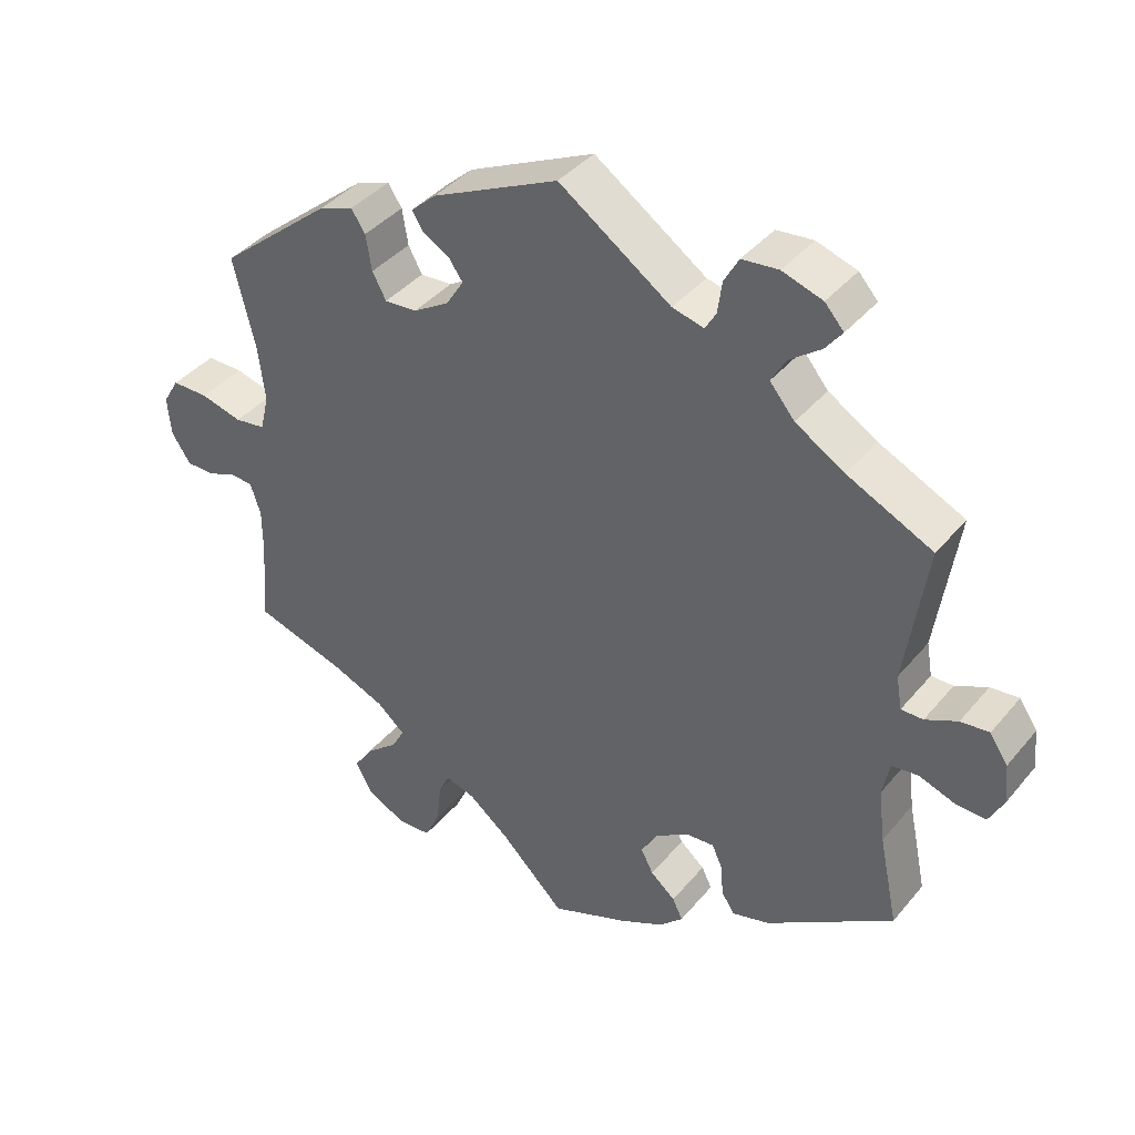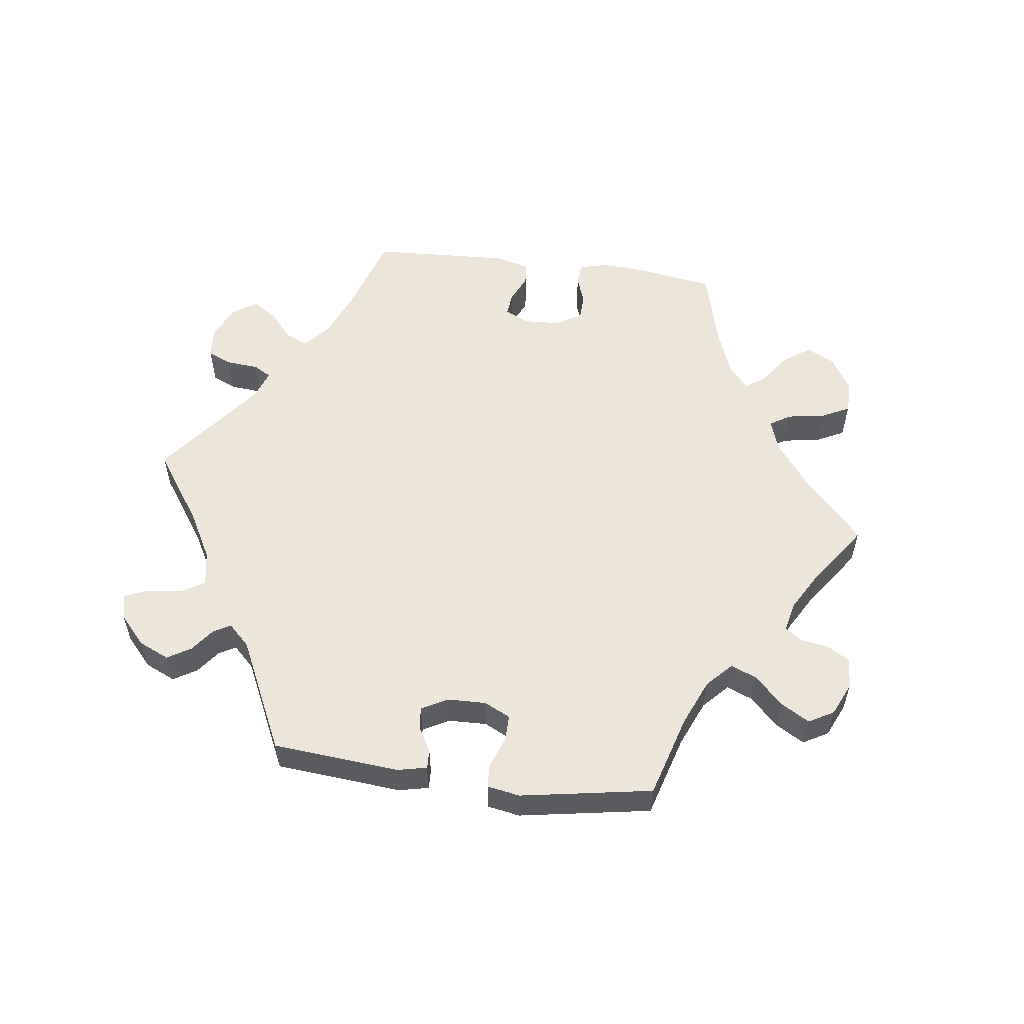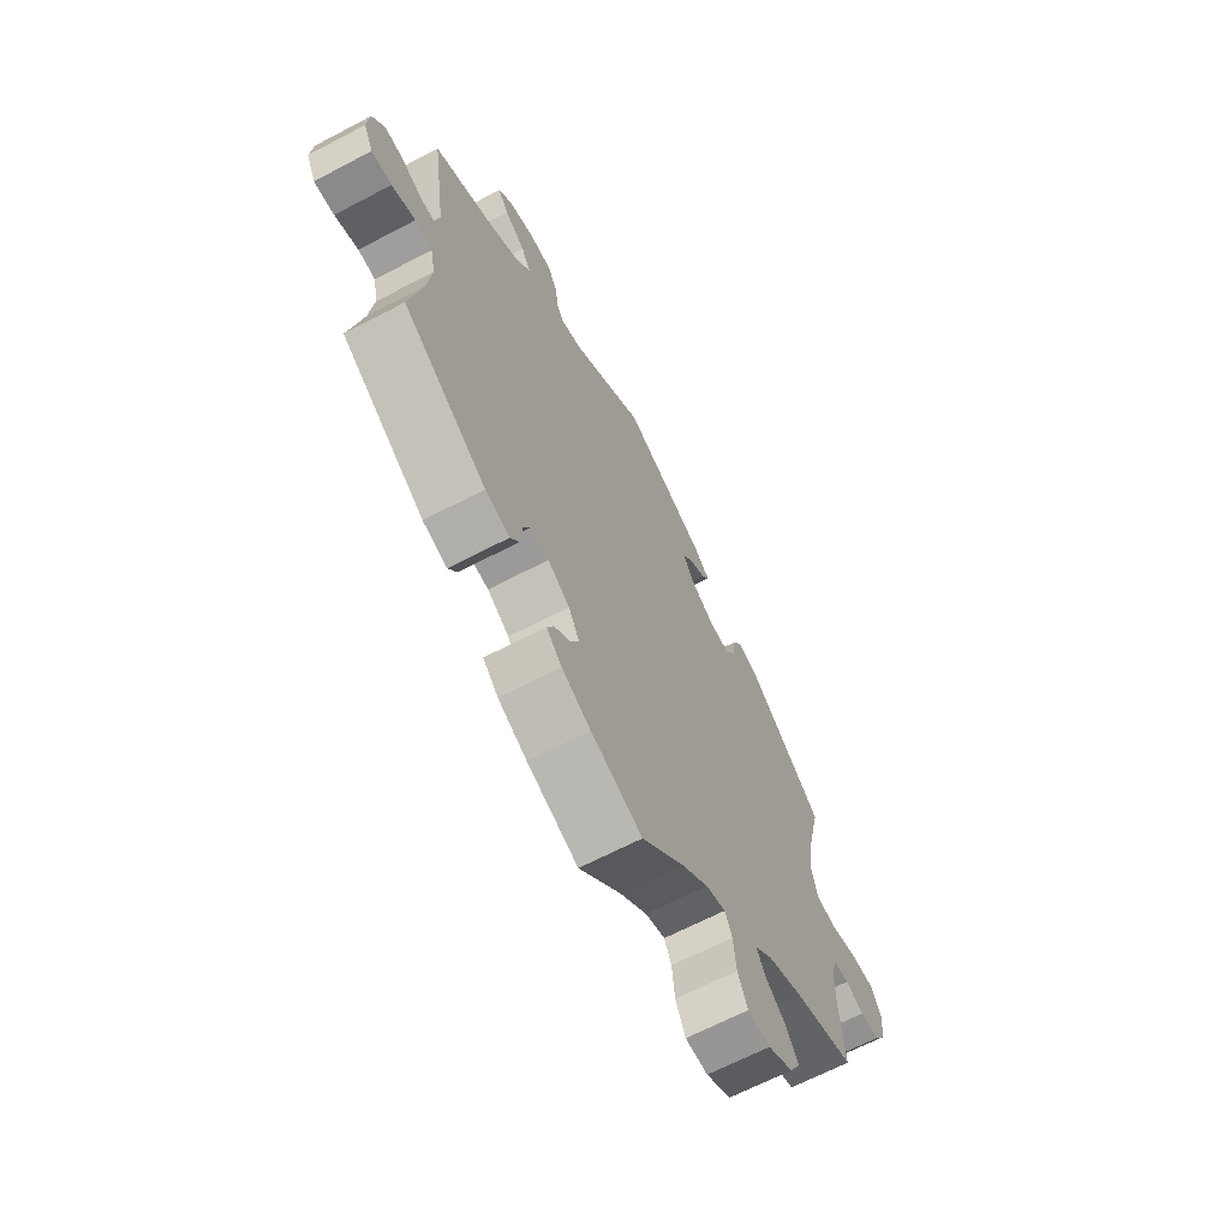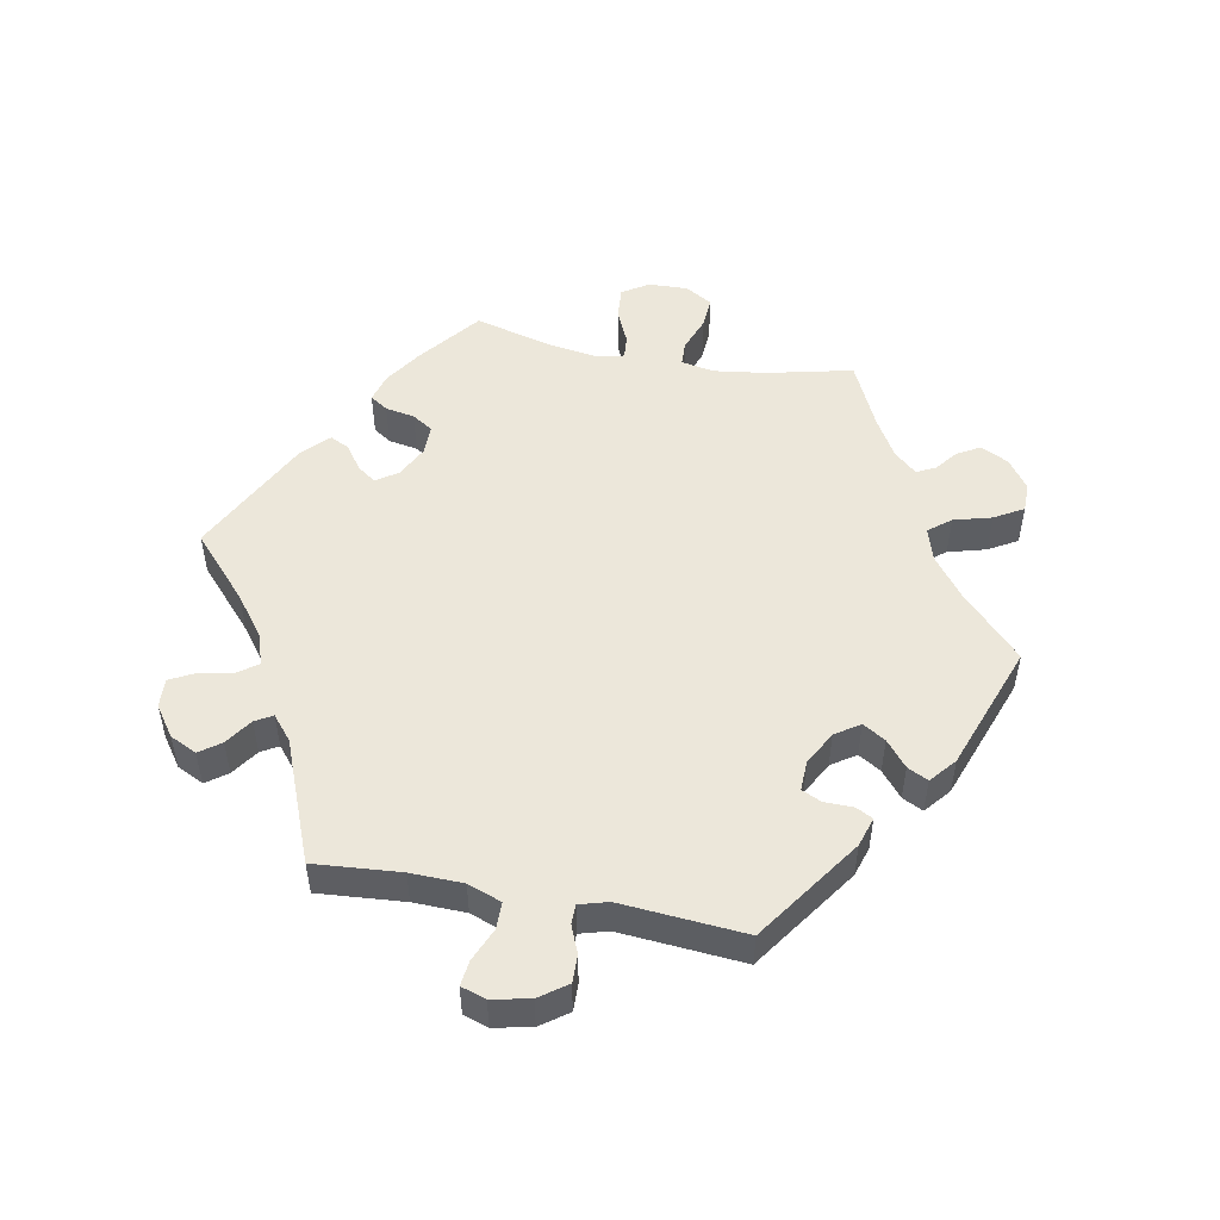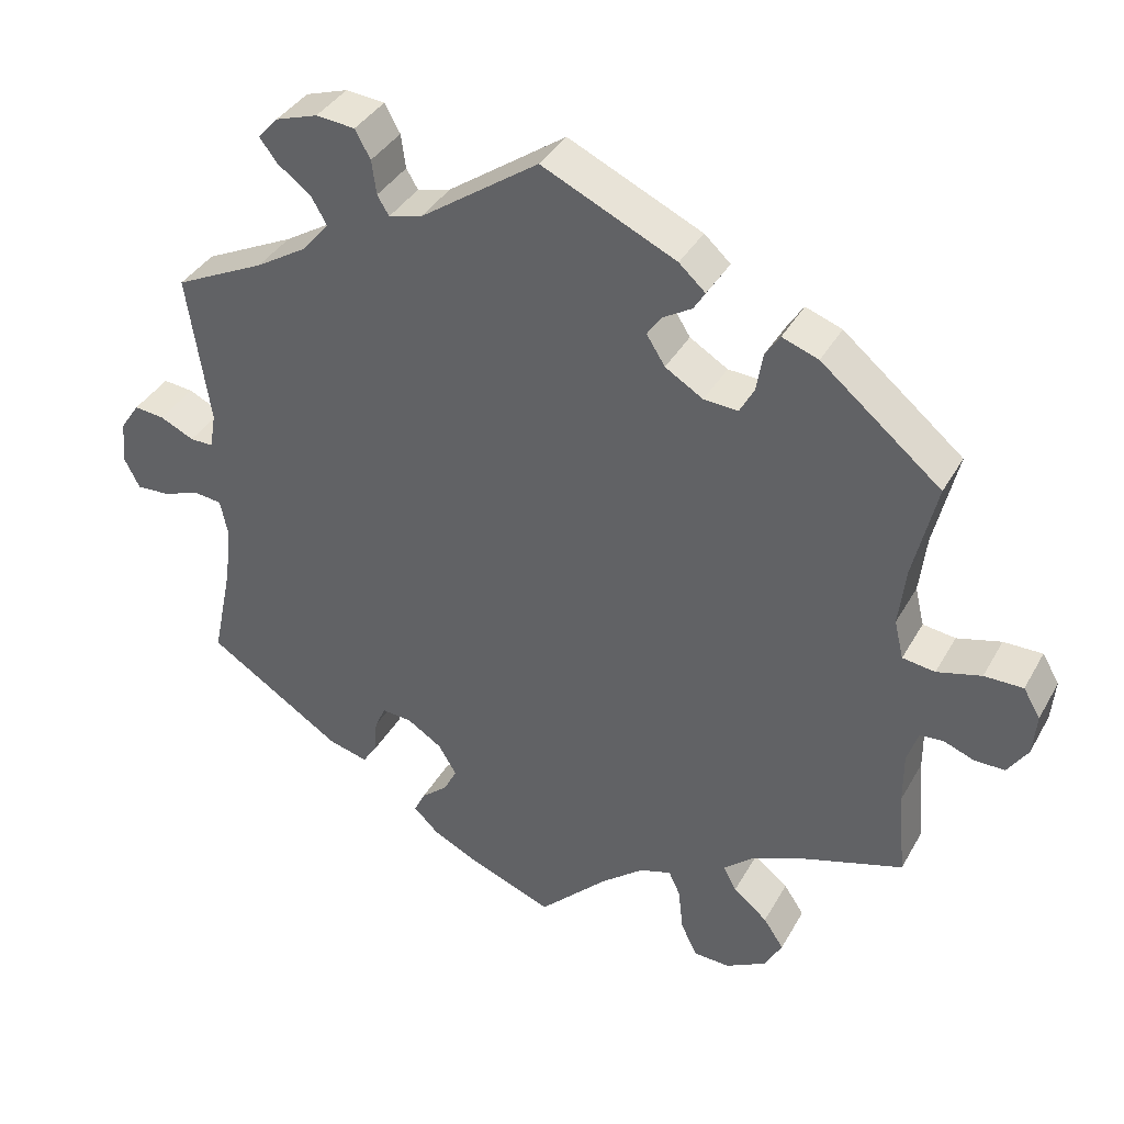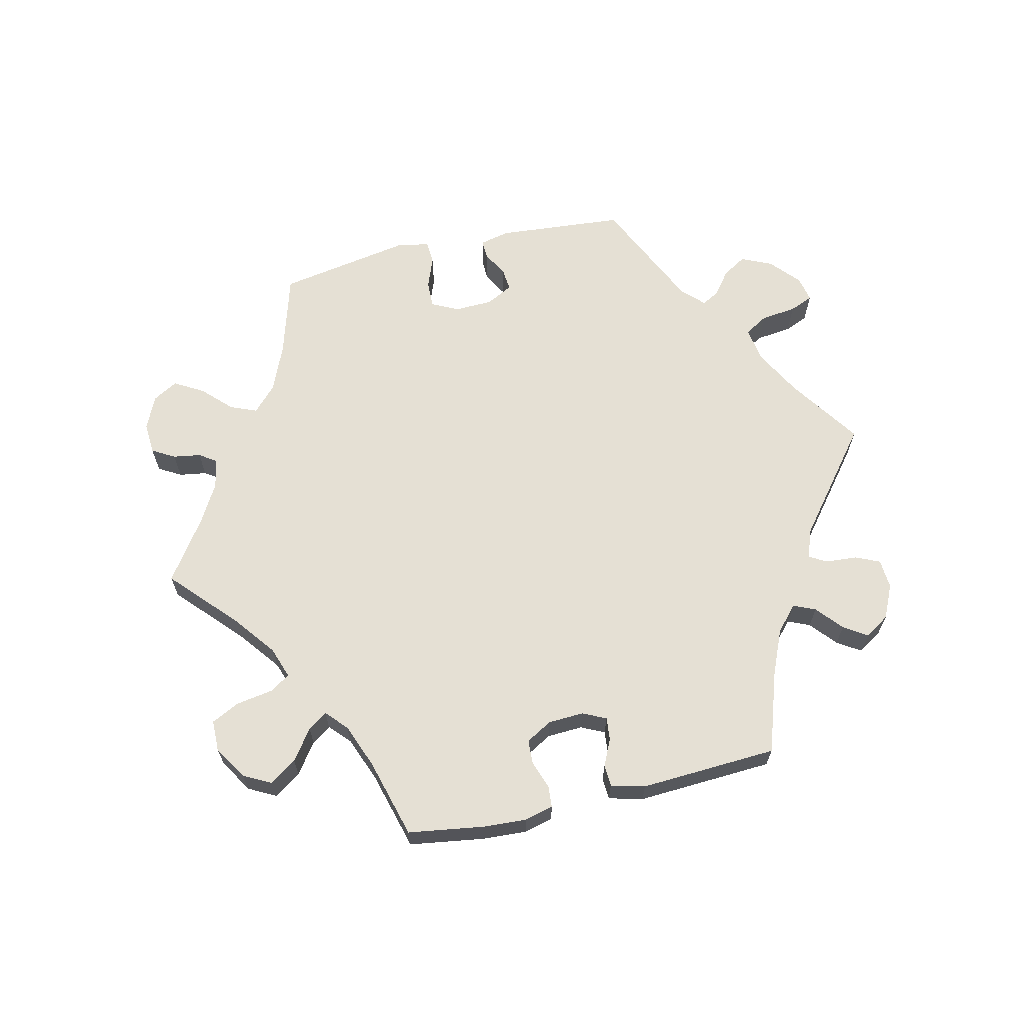
<metadata>
{"format":"obj","ext":"obj","renderer":"f3d","projection":"perspective","resolution":1024,"background":"white","views":[{"elev":39.6,"azim":-144.6,"up":"+Z"},{"elev":56.3,"azim":37.5,"up":"+Y"},{"elev":-65.8,"azim":-62.2,"up":"+Z"},{"elev":50.9,"azim":-19.4,"up":"+Y"},{"elev":37.4,"azim":26.3,"up":"+Z"},{"elev":65.6,"azim":-163.1,"up":"+Y"}]}
</metadata>
<code>
v -0.384 0.07 0.345
v -0.317 0.07 0.386
v -0.283 0.07 0.427
v -0.303 0.07 0.462
v -0.346 0.07 0.494
v -0.369 0.07 0.524
v -0.343 0.07 0.553
v -0.288 0.07 0.571
v -0.238 0.07 0.566
v -0.218 0.07 0.53
v -0.212 0.07 0.486
v -0.197 0.07 0.461
v -0.154 0.07 0.472
v -0.001 0.07 0.578
v 0.172 0.07 0.497
v 0.206 0.07 0.466
v 0.191 0.07 0.442
v 0.154 0.07 0.42
v 0.135 0.07 0.393
v 0.159 0.07 0.355
v 0.208 0.07 0.325
v 0.252 0.07 0.322
v 0.271 0.07 0.357
v 0.279 0.07 0.406
v 0.298 0.07 0.435
v 0.345 0.07 0.418
v 0.5 0.07 0.289
v 0.47 0.07 0.164
v 0.461 0.07 0.089
v 0.473 0.07 0.039
v 0.515 0.07 0.033
v 0.572 0.07 0.048
v 0.622 0.07 0.048
v 0.644 0.07 0.011
v 0.639 0.07 -0.043
v 0.613 0.07 -0.082
v 0.574 0.07 -0.082
v 0.535 0.07 -0.067
v 0.504 0.07 -0.069
v 0.49 0.07 -0.112
v 0.49 0.07 -0.178
v 0.5 0.07 -0.289
v 0.374 0.07 -0.328
v 0.301 0.07 -0.358
v 0.263 0.07 -0.391
v 0.28 0.07 -0.423
v 0.324 0.07 -0.459
v 0.35 0.07 -0.498
v 0.327 0.07 -0.539
v 0.275 0.07 -0.567
v 0.228 0.07 -0.565
v 0.207 0.07 -0.521
v 0.201 0.07 -0.465
v 0.186 0.07 -0.433
v 0.145 0.07 -0.446
v 0.089 0.07 -0.491
v 0.001 0.07 -0.578
v -0.106 0.07 -0.536
v -0.166 0.07 -0.506
v -0.198 0.07 -0.475
v -0.184 0.07 -0.446
v -0.15 0.07 -0.417
v -0.133 0.07 -0.384
v -0.156 0.07 -0.345
v -0.201 0.07 -0.316
v -0.24 0.07 -0.313
v -0.254 0.07 -0.344
v -0.258 0.07 -0.389
v -0.276 0.07 -0.416
v -0.327 0.07 -0.402
v -0.501 0.07 -0.289
v -0.475 0.07 -0.165
v -0.466 0.07 -0.091
v -0.476 0.07 -0.042
v -0.512 0.07 -0.038
v -0.561 0.07 -0.055
v -0.603 0.07 -0.057
v -0.623 0.07 -0.018
v -0.618 0.07 0.037
v -0.593 0.07 0.074
v -0.554 0.07 0.07
v -0.51 0.07 0.049
v -0.48 0.07 0.049
v -0.472 0.07 0.095
v -0.501 0.07 0.289
v -0.384 0 0.345
v -0.317 0 0.386
v -0.283 0 0.427
v -0.303 0 0.462
v -0.346 0 0.494
v -0.369 0 0.524
v -0.343 0 0.553
v -0.288 0 0.571
v -0.238 0 0.566
v -0.218 0 0.53
v -0.212 0 0.486
v -0.197 0 0.461
v -0.154 0 0.472
v -0.001 0 0.578
v 0.172 0 0.497
v 0.206 0 0.466
v 0.191 0 0.442
v 0.154 0 0.42
v 0.135 0 0.393
v 0.159 0 0.355
v 0.208 0 0.325
v 0.252 0 0.322
v 0.271 0 0.357
v 0.279 0 0.406
v 0.298 0 0.435
v 0.345 0 0.418
v 0.5 0 0.289
v 0.47 0 0.164
v 0.461 0 0.089
v 0.473 0 0.039
v 0.515 0 0.033
v 0.572 0 0.048
v 0.622 0 0.048
v 0.644 0 0.011
v 0.639 0 -0.043
v 0.613 0 -0.082
v 0.574 0 -0.082
v 0.535 0 -0.067
v 0.504 0 -0.069
v 0.49 0 -0.112
v 0.49 0 -0.178
v 0.5 0 -0.289
v 0.374 0 -0.328
v 0.301 0 -0.358
v 0.263 0 -0.391
v 0.28 0 -0.423
v 0.324 0 -0.459
v 0.35 0 -0.498
v 0.327 0 -0.539
v 0.275 0 -0.567
v 0.228 0 -0.565
v 0.207 0 -0.521
v 0.201 0 -0.465
v 0.186 0 -0.433
v 0.145 0 -0.446
v 0.089 0 -0.491
v 0.001 0 -0.578
v -0.106 0 -0.536
v -0.166 0 -0.506
v -0.198 0 -0.475
v -0.184 0 -0.446
v -0.15 0 -0.417
v -0.133 0 -0.384
v -0.156 0 -0.345
v -0.201 0 -0.316
v -0.24 0 -0.313
v -0.254 0 -0.344
v -0.258 0 -0.389
v -0.276 0 -0.416
v -0.327 0 -0.402
v -0.501 0 -0.289
v -0.475 0 -0.165
v -0.466 0 -0.091
v -0.476 0 -0.042
v -0.512 0 -0.038
v -0.561 0 -0.055
v -0.603 0 -0.057
v -0.623 0 -0.018
v -0.618 0 0.037
v -0.593 0 0.074
v -0.554 0 0.07
v -0.51 0 0.049
v -0.48 0 0.049
v -0.472 0 0.095
v -0.501 0 0.289
f 84 85 1
f 83 84 1 2
f 79 80 81 82
f 79 82 83
f 78 79 83
f 75 76 77 78
f 74 75 78 83
f 73 74 83 2
f 69 70 71 72
f 67 68 69 72
f 66 67 72 73
f 65 66 73 2
f 59 60 61 62
f 59 62 63
f 56 57 58 59
f 55 56 59 63
f 54 55 63 64
f 50 51 52 53
f 50 53 54
f 49 50 54
f 46 47 48 49
f 45 46 49 54
f 44 45 54 64
f 41 42 43
f 40 41 43 44
f 39 40 44 64
f 35 36 37 38
f 35 38 39
f 34 35 39
f 31 32 33 34
f 30 31 34 39
f 25 26 27 28
f 23 24 25 28
f 22 23 28 29
f 21 22 29 30
f 15 16 17 18
f 13 14 15 18
f 12 13 18 19
f 8 9 10 11
f 8 11 12
f 7 8 12
f 4 5 6 7
f 3 4 7 12
f 20 21 30 39
f 20 39 64 65
f 12 19 20 65
f 2 3 12 65
f 86 170 169
f 87 86 169 168
f 167 166 165 164
f 168 167 164
f 168 164 163
f 163 162 161 160
f 168 163 160 159
f 87 168 159 158
f 157 156 155 154
f 157 154 153 152
f 158 157 152 151
f 87 158 151 150
f 147 146 145 144
f 148 147 144
f 144 143 142 141
f 148 144 141 140
f 149 148 140 139
f 138 137 136 135
f 139 138 135
f 139 135 134
f 134 133 132 131
f 139 134 131 130
f 149 139 130 129
f 128 127 126
f 129 128 126 125
f 149 129 125 124
f 123 122 121 120
f 124 123 120
f 124 120 119
f 119 118 117 116
f 124 119 116 115
f 113 112 111 110
f 113 110 109 108
f 114 113 108 107
f 115 114 107 106
f 103 102 101 100
f 103 100 99 98
f 104 103 98 97
f 96 95 94 93
f 97 96 93
f 97 93 92
f 92 91 90 89
f 97 92 89 88
f 124 115 106 105
f 150 149 124 105
f 150 105 104 97
f 150 97 88 87
f 1 86 87 2
f 2 87 88 3
f 3 88 89 4
f 4 89 90 5
f 5 90 91 6
f 6 91 92 7
f 7 92 93 8
f 8 93 94 9
f 9 94 95 10
f 10 95 96 11
f 11 96 97 12
f 12 97 98 13
f 13 98 99 14
f 14 99 100 15
f 15 100 101 16
f 16 101 102 17
f 17 102 103 18
f 18 103 104 19
f 19 104 105 20
f 20 105 106 21
f 21 106 107 22
f 22 107 108 23
f 23 108 109 24
f 24 109 110 25
f 25 110 111 26
f 26 111 112 27
f 27 112 113 28
f 28 113 114 29
f 29 114 115 30
f 30 115 116 31
f 31 116 117 32
f 32 117 118 33
f 33 118 119 34
f 34 119 120 35
f 35 120 121 36
f 36 121 122 37
f 37 122 123 38
f 38 123 124 39
f 39 124 125 40
f 40 125 126 41
f 41 126 127 42
f 42 127 128 43
f 43 128 129 44
f 44 129 130 45
f 45 130 131 46
f 46 131 132 47
f 47 132 133 48
f 48 133 134 49
f 49 134 135 50
f 50 135 136 51
f 51 136 137 52
f 52 137 138 53
f 53 138 139 54
f 54 139 140 55
f 55 140 141 56
f 56 141 142 57
f 57 142 143 58
f 58 143 144 59
f 59 144 145 60
f 60 145 146 61
f 61 146 147 62
f 62 147 148 63
f 63 148 149 64
f 64 149 150 65
f 65 150 151 66
f 66 151 152 67
f 67 152 153 68
f 68 153 154 69
f 69 154 155 70
f 70 155 156 71
f 71 156 157 72
f 72 157 158 73
f 73 158 159 74
f 74 159 160 75
f 75 160 161 76
f 76 161 162 77
f 77 162 163 78
f 78 163 164 79
f 79 164 165 80
f 80 165 166 81
f 81 166 167 82
f 82 167 168 83
f 83 168 169 84
f 84 169 170 85
f 85 170 86 1

</code>
